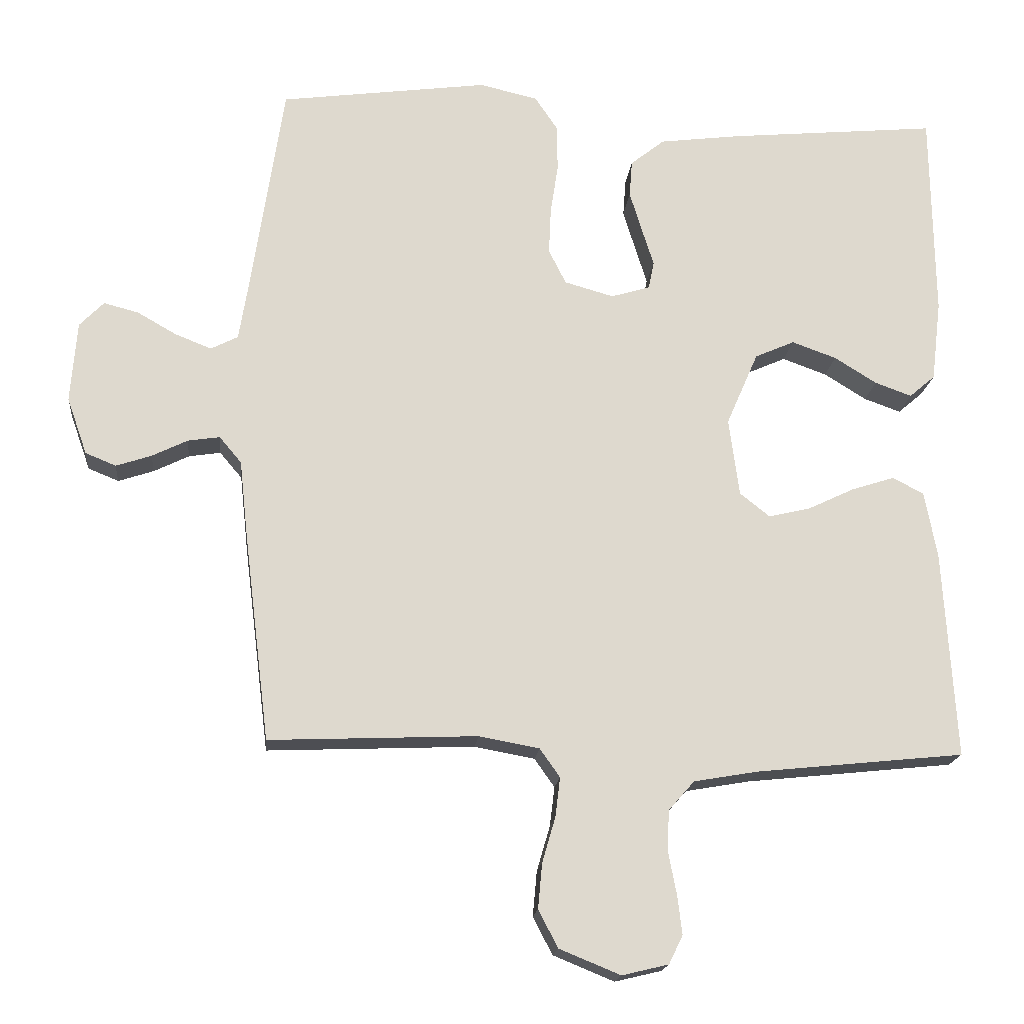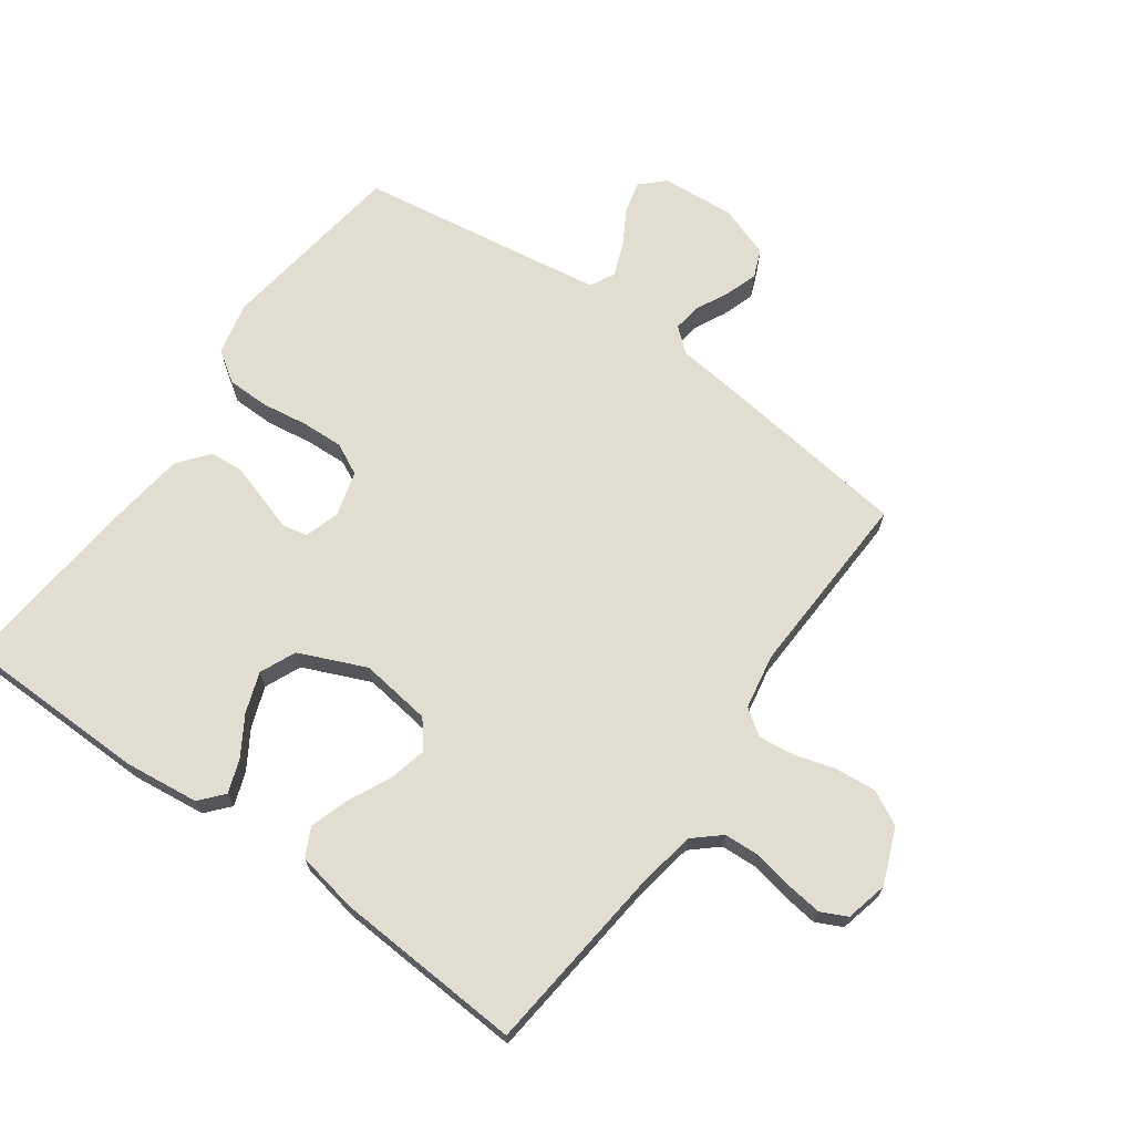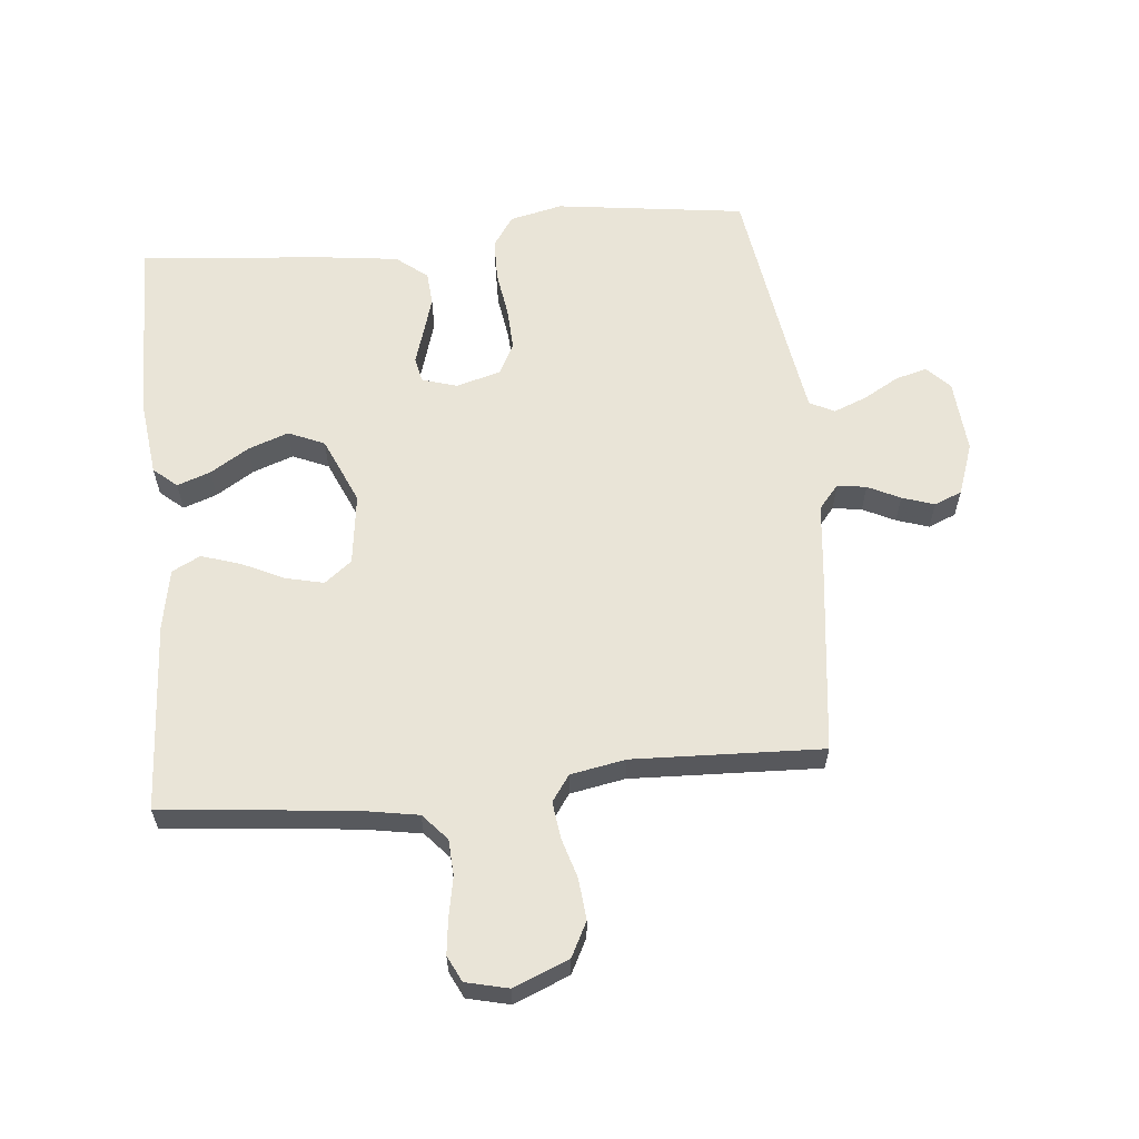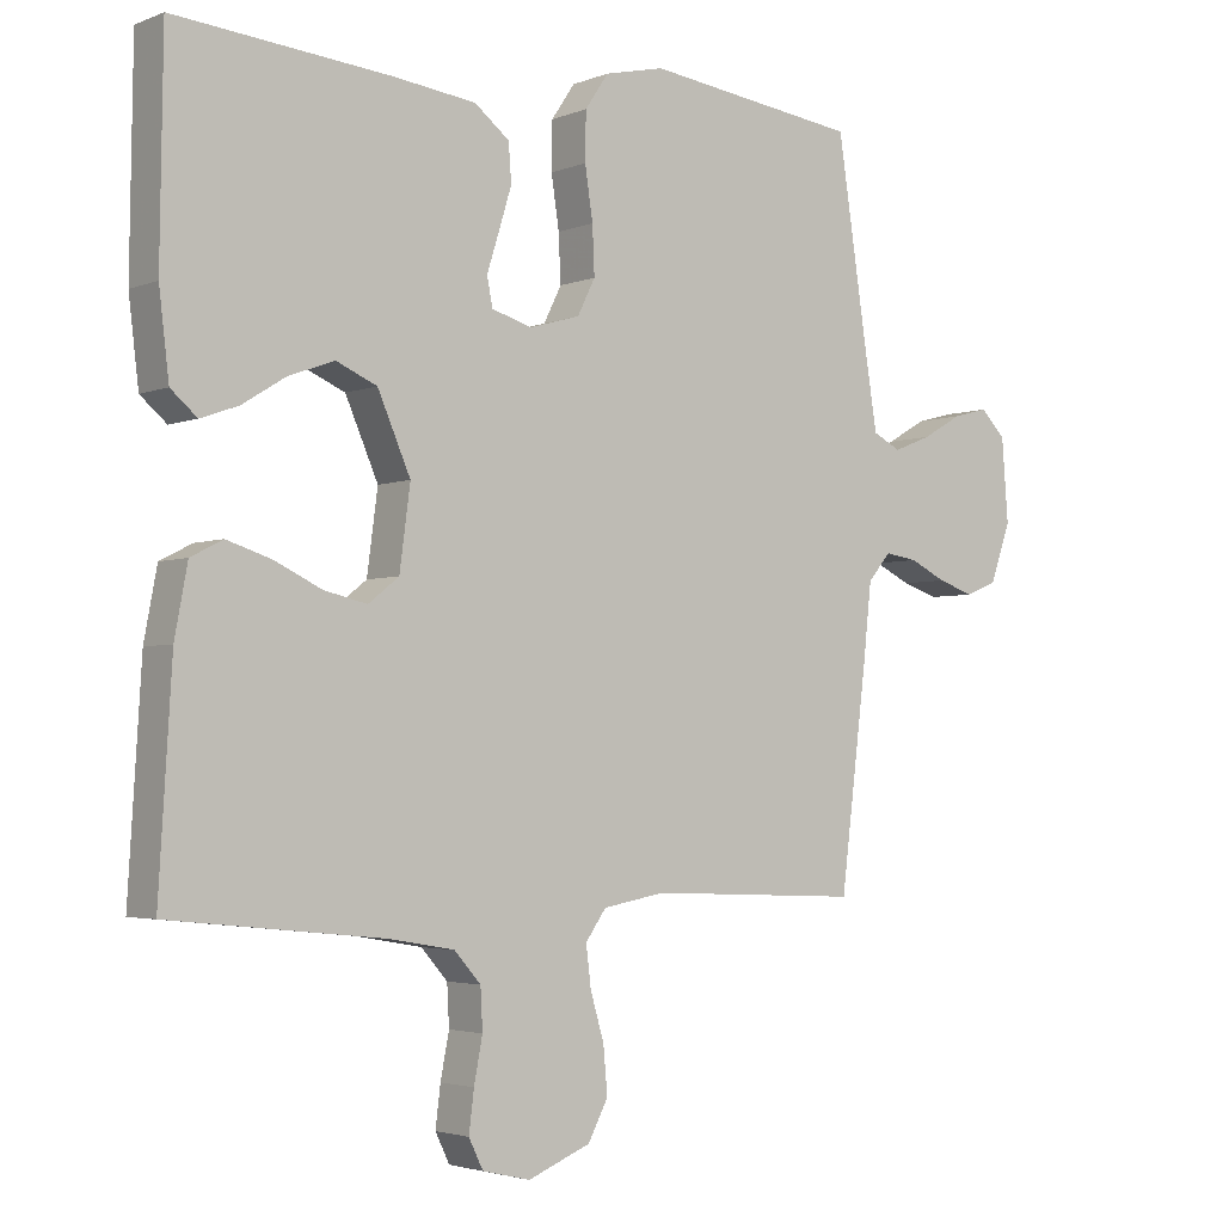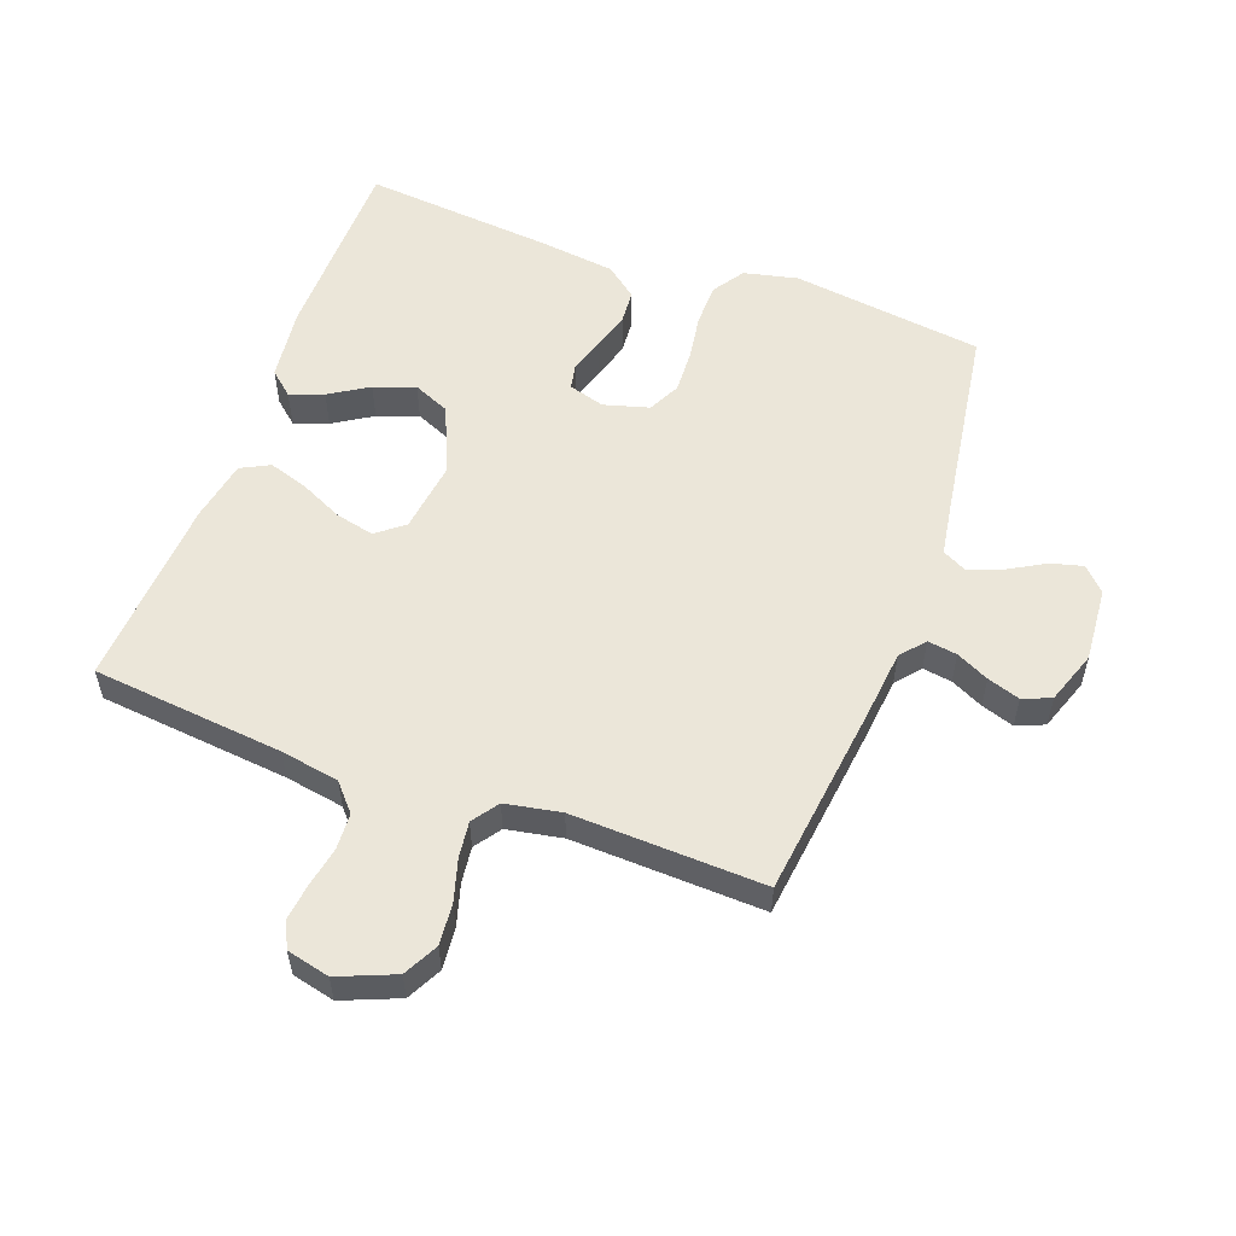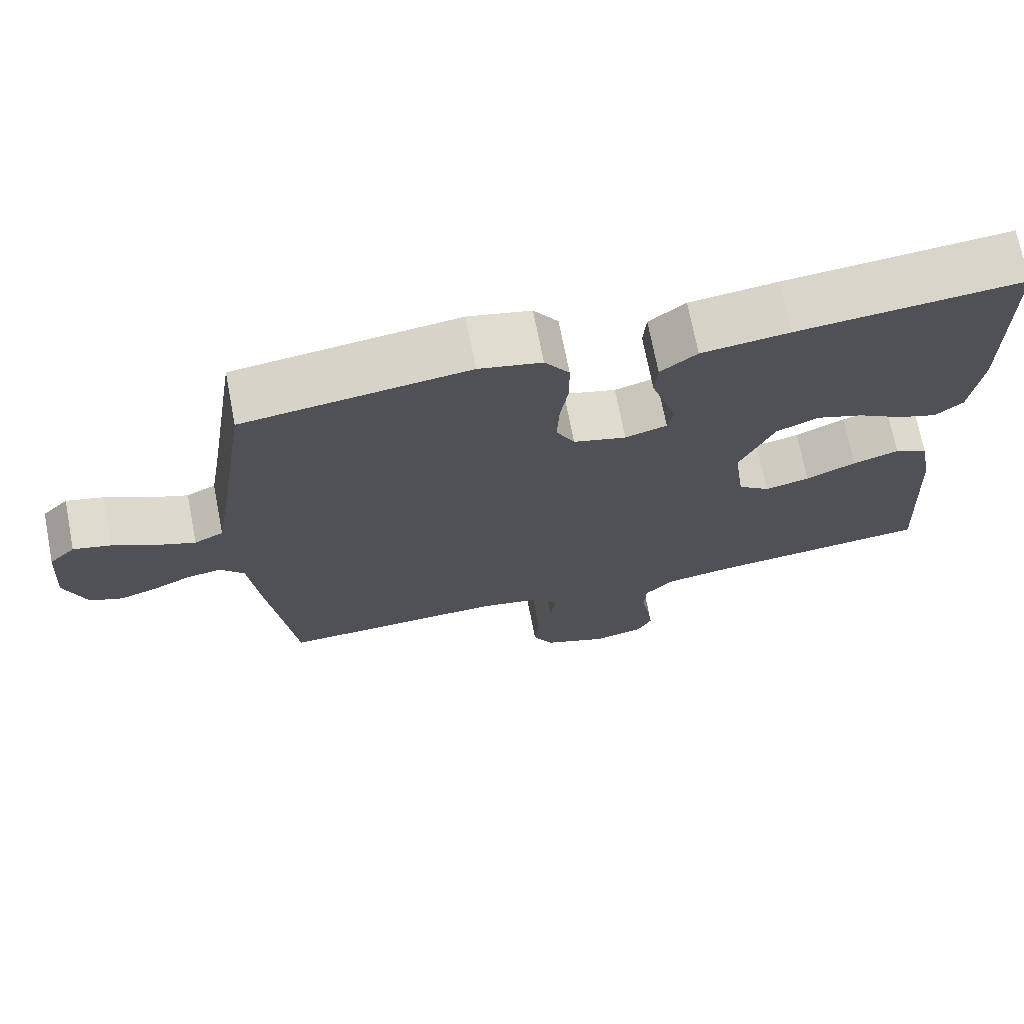
<metadata>
{"format":"obj","ext":"obj","renderer":"f3d","projection":"perspective","resolution":1024,"background":"white","views":[{"elev":-17.8,"azim":-5.6,"up":"+Z"},{"elev":68.8,"azim":125.7,"up":"+Y"},{"elev":60.9,"azim":174.4,"up":"+Y"},{"elev":-3.2,"azim":142.7,"up":"+Z"},{"elev":55.4,"azim":-159.9,"up":"+Y"},{"elev":71.6,"azim":-11.0,"up":"+Z"}]}
</metadata>
<code>
v -0.5 0.07 -0.5
v -0.537 0.07 -0.2
v -0.549 0.07 -0.089
v -0.581 0.07 -0.051
v -0.627 0.07 -0.058
v -0.678 0.07 -0.083
v -0.729 0.07 -0.1
v -0.773 0.07 -0.082
v -0.802 0.07 0
v -0.793 0.07 0.117
v -0.758 0.07 0.153
v -0.708 0.07 0.14
v -0.652 0.07 0.108
v -0.599 0.07 0.087
v -0.56 0.07 0.107
v -0.545 0.07 0.2
v -0.5 0.07 0.5
v -0.2 0.07 0.54
v -0.116 0.07 0.521
v -0.083 0.07 0.472
v -0.082 0.07 0.405
v -0.093 0.07 0.332
v -0.096 0.07 0.265
v -0.071 0.07 0.215
v 0 0.07 0.195
v 0.056 0.07 0.212
v 0.064 0.07 0.252
v 0.047 0.07 0.306
v 0.029 0.07 0.365
v 0.033 0.07 0.418
v 0.082 0.07 0.457
v 0.2 0.07 0.472
v 0.5 0.07 0.5
v 0.504 0.07 0.2
v 0.49 0.07 0.083
v 0.453 0.07 0.051
v 0.4 0.07 0.07
v 0.339 0.07 0.108
v 0.275 0.07 0.131
v 0.218 0.07 0.106
v 0.172 0.07 0
v 0.187 0.07 -0.113
v 0.23 0.07 -0.147
v 0.29 0.07 -0.133
v 0.357 0.07 -0.101
v 0.419 0.07 -0.081
v 0.464 0.07 -0.104
v 0.482 0.07 -0.2
v 0.5 0.07 -0.5
v 0.2 0.07 -0.531
v 0.108 0.07 -0.547
v 0.071 0.07 -0.589
v 0.068 0.07 -0.646
v 0.08 0.07 -0.708
v 0.087 0.07 -0.765
v 0.067 0.07 -0.806
v 0 0.07 -0.822
v -0.088 0.07 -0.786
v -0.116 0.07 -0.732
v -0.11 0.07 -0.667
v -0.091 0.07 -0.602
v -0.084 0.07 -0.545
v -0.113 0.07 -0.504
v -0.2 0.07 -0.488
v -0.5 0 -0.5
v -0.537 0 -0.2
v -0.549 0 -0.089
v -0.581 0 -0.051
v -0.627 0 -0.058
v -0.678 0 -0.083
v -0.729 0 -0.1
v -0.773 0 -0.082
v -0.802 0 0
v -0.793 0 0.117
v -0.758 0 0.153
v -0.708 0 0.14
v -0.652 0 0.108
v -0.599 0 0.087
v -0.56 0 0.107
v -0.545 0 0.2
v -0.5 0 0.5
v -0.2 0 0.54
v -0.116 0 0.521
v -0.083 0 0.472
v -0.082 0 0.405
v -0.093 0 0.332
v -0.096 0 0.265
v -0.071 0 0.215
v 0 0 0.195
v 0.056 0 0.212
v 0.064 0 0.252
v 0.047 0 0.306
v 0.029 0 0.365
v 0.033 0 0.418
v 0.082 0 0.457
v 0.2 0 0.472
v 0.5 0 0.5
v 0.504 0 0.2
v 0.49 0 0.083
v 0.453 0 0.051
v 0.4 0 0.07
v 0.339 0 0.108
v 0.275 0 0.131
v 0.218 0 0.106
v 0.172 0 0
v 0.187 0 -0.113
v 0.23 0 -0.147
v 0.29 0 -0.133
v 0.357 0 -0.101
v 0.419 0 -0.081
v 0.464 0 -0.104
v 0.482 0 -0.2
v 0.5 0 -0.5
v 0.2 0 -0.531
v 0.108 0 -0.547
v 0.071 0 -0.589
v 0.068 0 -0.646
v 0.08 0 -0.708
v 0.087 0 -0.765
v 0.067 0 -0.806
v 0 0 -0.822
v -0.088 0 -0.786
v -0.116 0 -0.732
v -0.11 0 -0.667
v -0.091 0 -0.602
v -0.084 0 -0.545
v -0.113 0 -0.504
v -0.2 0 -0.488
f 58 59 60 61
f 58 61 62
f 57 58 62
f 56 57 62
f 53 54 55 56
f 53 56 62
f 52 53 62 63
f 47 48 49 50
f 47 50 51
f 44 45 46 47
f 43 44 47 51
f 42 43 51 52
f 35 36 37 38
f 35 38 39
f 34 35 39
f 33 34 39
f 32 33 39 40
f 27 28 29 30
f 27 30 31 32
f 19 20 21 22
f 19 22 23
f 16 17 18 19
f 15 16 19 23
f 14 15 23 24
f 10 11 12 13
f 10 13 14
f 9 10 14
f 5 6 7 8
f 5 8 9 14
f 64 1 2 3
f 63 64 3 4
f 41 42 52 63
f 40 41 63 4
f 26 27 32 40
f 25 26 40 4
f 14 24 25
f 4 5 14 25
f 125 124 123 122
f 126 125 122
f 126 122 121
f 126 121 120
f 120 119 118 117
f 126 120 117
f 127 126 117 116
f 114 113 112 111
f 115 114 111
f 111 110 109 108
f 115 111 108 107
f 116 115 107 106
f 102 101 100 99
f 103 102 99
f 103 99 98
f 103 98 97
f 104 103 97 96
f 94 93 92 91
f 96 95 94 91
f 86 85 84 83
f 87 86 83
f 83 82 81 80
f 87 83 80 79
f 88 87 79 78
f 77 76 75 74
f 78 77 74
f 78 74 73
f 72 71 70 69
f 78 73 72 69
f 67 66 65 128
f 68 67 128 127
f 127 116 106 105
f 68 127 105 104
f 104 96 91 90
f 68 104 90 89
f 89 88 78
f 89 78 69 68
f 1 65 66 2
f 2 66 67 3
f 3 67 68 4
f 4 68 69 5
f 5 69 70 6
f 6 70 71 7
f 7 71 72 8
f 8 72 73 9
f 9 73 74 10
f 10 74 75 11
f 11 75 76 12
f 12 76 77 13
f 13 77 78 14
f 14 78 79 15
f 15 79 80 16
f 16 80 81 17
f 17 81 82 18
f 18 82 83 19
f 19 83 84 20
f 20 84 85 21
f 21 85 86 22
f 22 86 87 23
f 23 87 88 24
f 24 88 89 25
f 25 89 90 26
f 26 90 91 27
f 27 91 92 28
f 28 92 93 29
f 29 93 94 30
f 30 94 95 31
f 31 95 96 32
f 32 96 97 33
f 33 97 98 34
f 34 98 99 35
f 35 99 100 36
f 36 100 101 37
f 37 101 102 38
f 38 102 103 39
f 39 103 104 40
f 40 104 105 41
f 41 105 106 42
f 42 106 107 43
f 43 107 108 44
f 44 108 109 45
f 45 109 110 46
f 46 110 111 47
f 47 111 112 48
f 48 112 113 49
f 49 113 114 50
f 50 114 115 51
f 51 115 116 52
f 52 116 117 53
f 53 117 118 54
f 54 118 119 55
f 55 119 120 56
f 56 120 121 57
f 57 121 122 58
f 58 122 123 59
f 59 123 124 60
f 60 124 125 61
f 61 125 126 62
f 62 126 127 63
f 63 127 128 64
f 64 128 65 1

</code>
